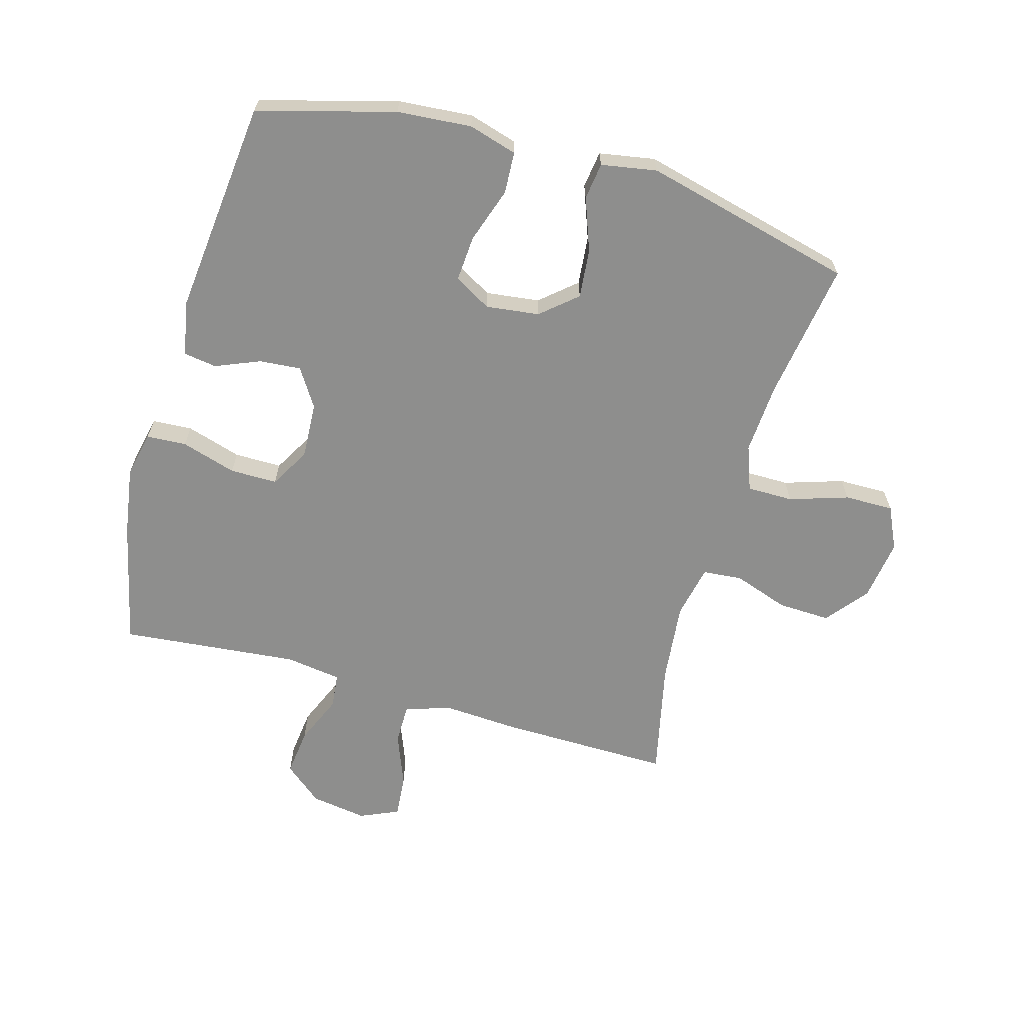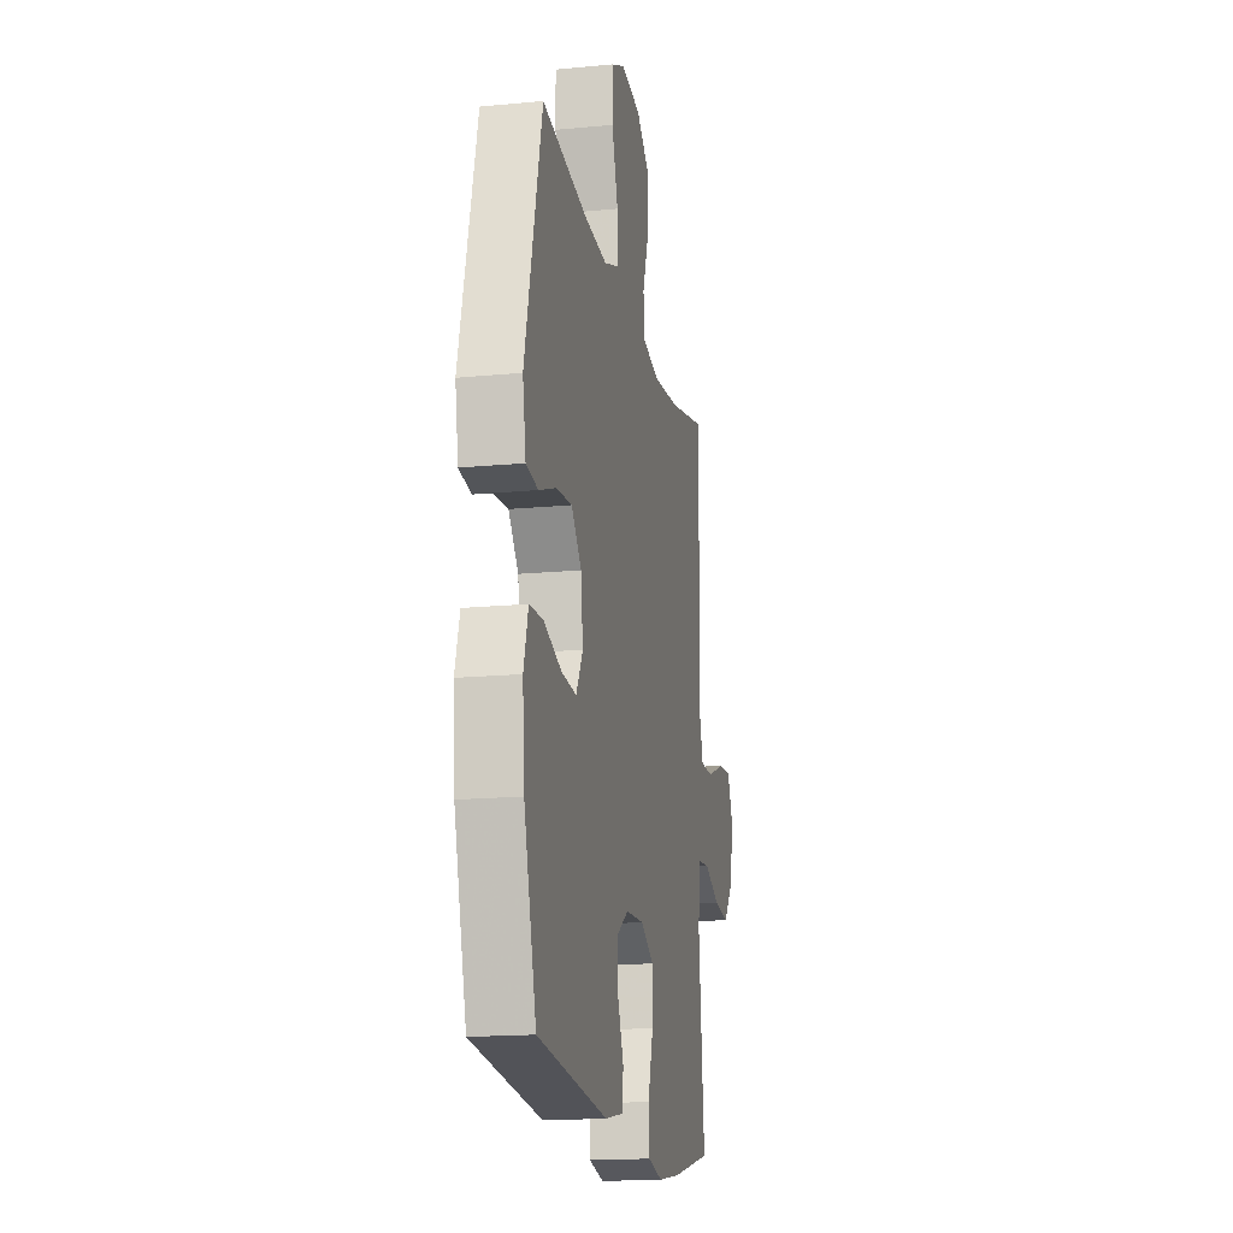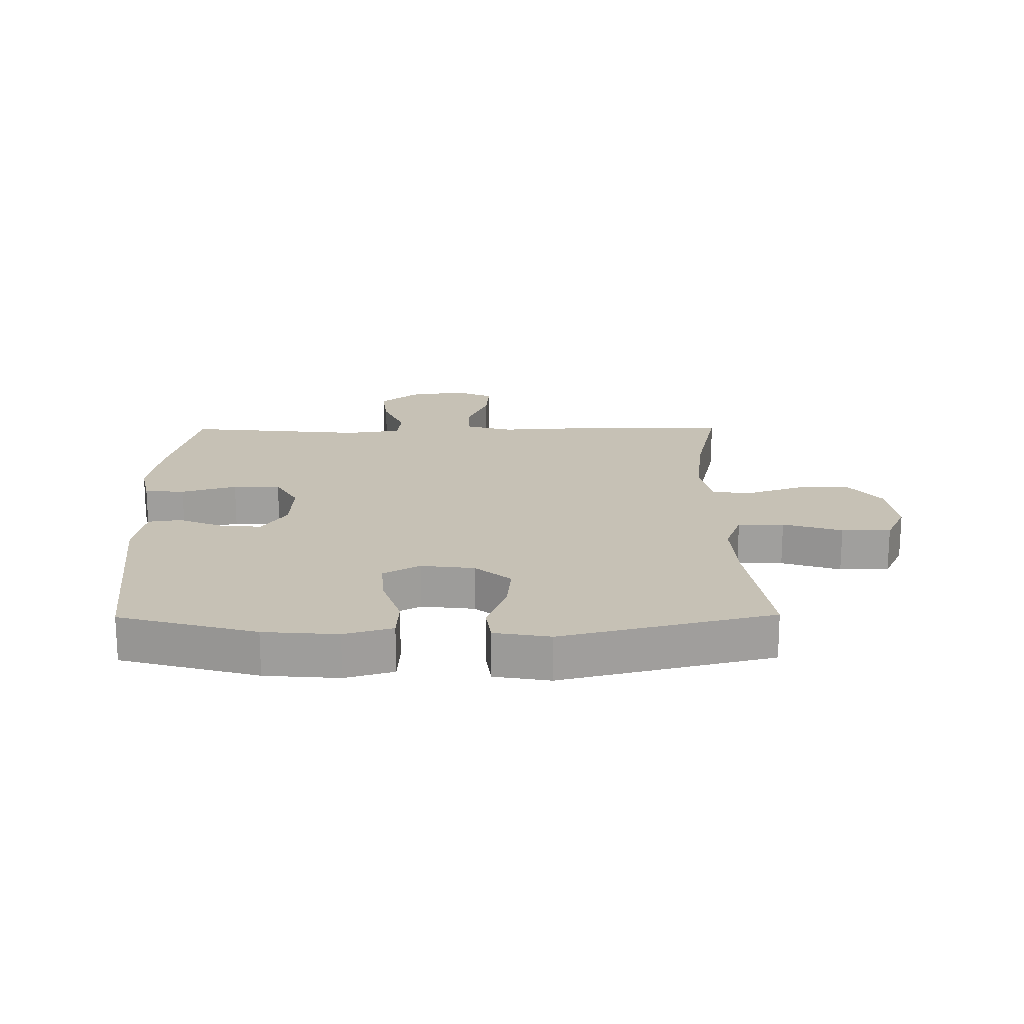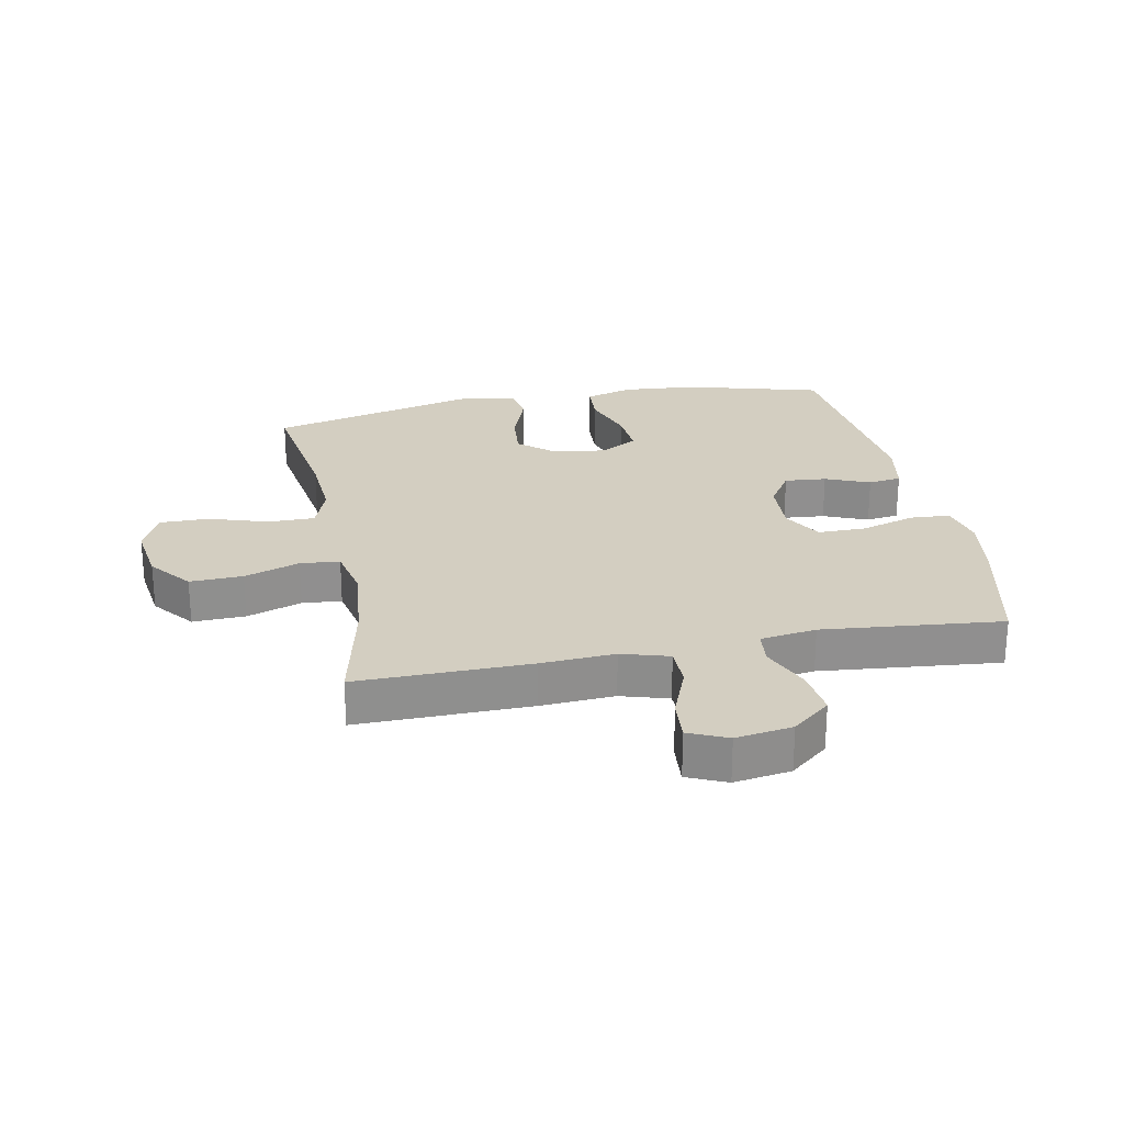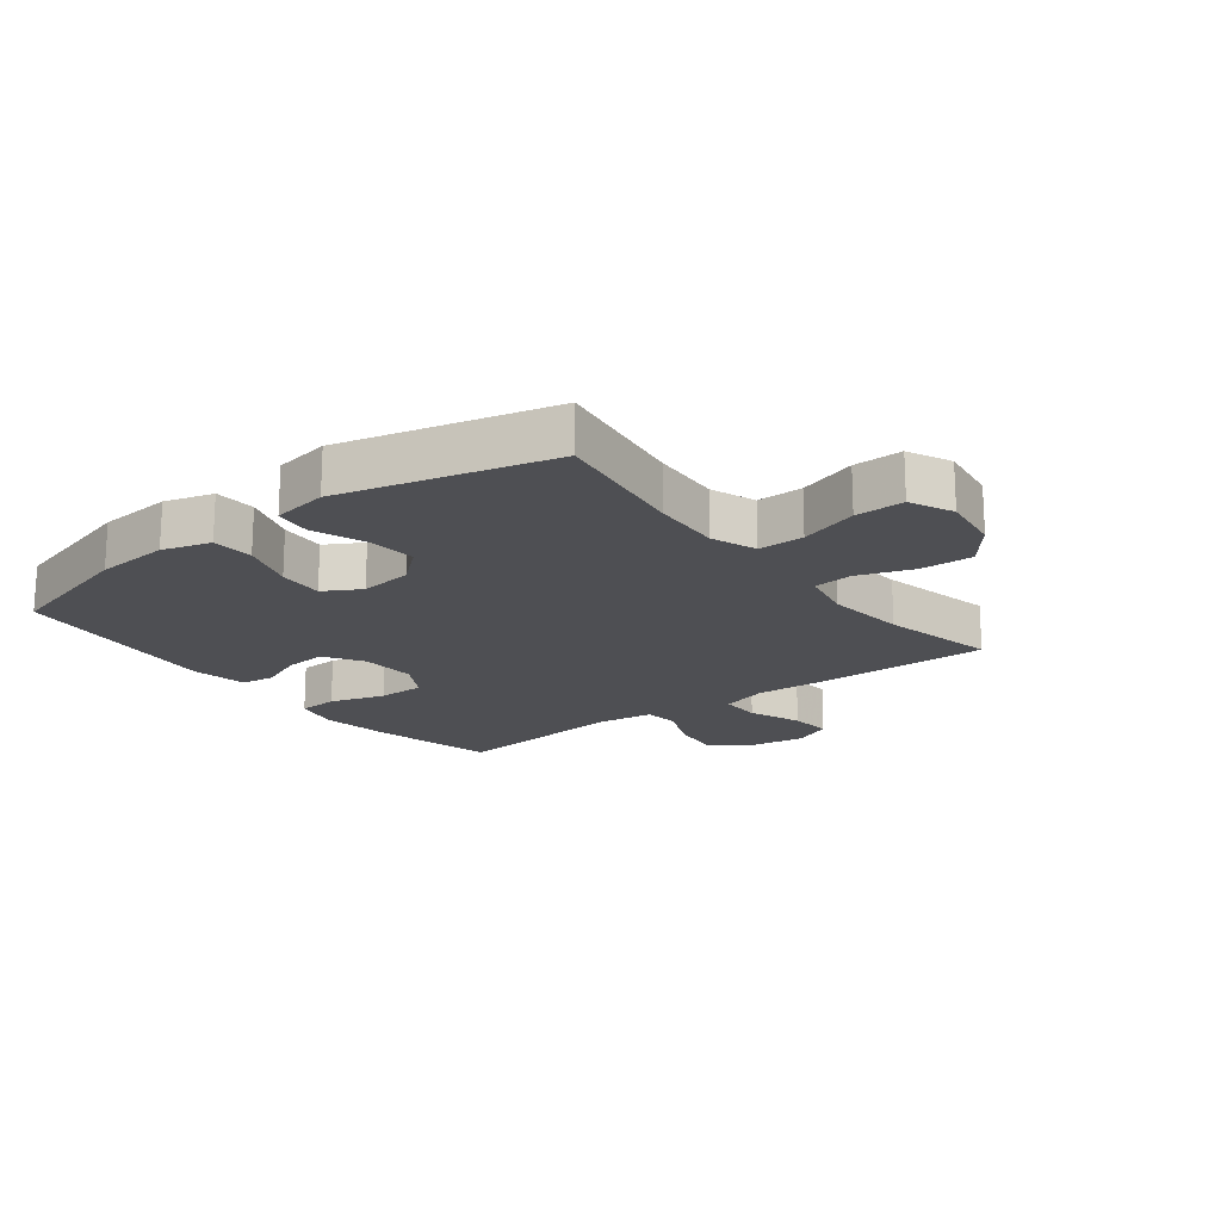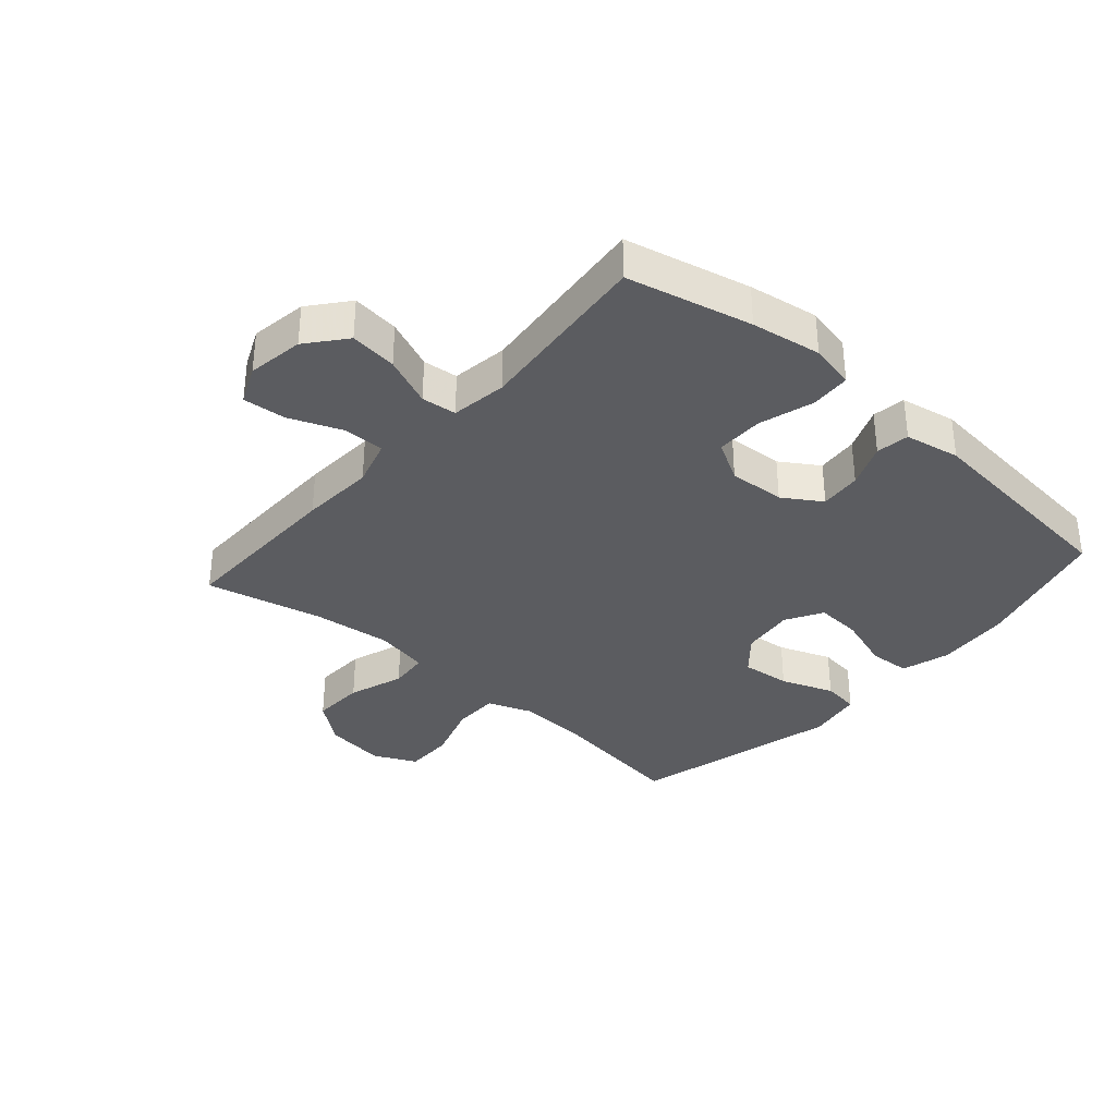
<metadata>
{"format":"obj","ext":"obj","renderer":"f3d","projection":"perspective","resolution":1024,"background":"white","views":[{"elev":-64.8,"azim":-106.0,"up":"+Y"},{"elev":-16.9,"azim":-79.0,"up":"+Z"},{"elev":18.7,"azim":-90.6,"up":"+Y"},{"elev":25.0,"azim":78.8,"up":"+Y"},{"elev":-18.2,"azim":-52.5,"up":"+Y"},{"elev":-34.6,"azim":138.7,"up":"+Y"}]}
</metadata>
<code>
v -0.5 0.07 -0.5
v -0.562 0.07 -0.277
v -0.572 0.07 -0.156
v -0.549 0.07 -0.077
v -0.481 0.07 -0.073
v -0.391 0.07 -0.103
v -0.316 0.07 -0.108
v -0.282 0.07 -0.048
v -0.293 0.07 0.039
v -0.343 0.07 0.097
v -0.423 0.07 0.089
v -0.509 0.07 0.057
v -0.569 0.07 0.065
v -0.585 0.07 0.156
v -0.5 0.07 0.5
v -0.273 0.07 0.466
v -0.158 0.07 0.459
v -0.085 0.07 0.486
v -0.085 0.07 0.561
v -0.116 0.07 0.657
v -0.117 0.07 0.737
v -0.047 0.07 0.77
v 0.053 0.07 0.756
v 0.121 0.07 0.702
v 0.118 0.07 0.616
v 0.087 0.07 0.526
v 0.093 0.07 0.462
v 0.18 0.07 0.444
v 0.312 0.07 0.458
v 0.5 0.07 0.5
v 0.497 0.07 0.219
v 0.49 0.07 0.099
v 0.513 0.07 0.022
v 0.58 0.07 0.022
v 0.666 0.07 0.056
v 0.736 0.07 0.062
v 0.764 0.07 -0.001
v 0.75 0.07 -0.093
v 0.699 0.07 -0.155
v 0.622 0.07 -0.146
v 0.541 0.07 -0.112
v 0.484 0.07 -0.118
v 0.471 0.07 -0.209
v 0.5 0.07 -0.5
v 0.297 0.07 -0.547
v 0.183 0.07 -0.565
v 0.109 0.07 -0.549
v 0.105 0.07 -0.484
v 0.132 0.07 -0.394
v 0.132 0.07 -0.317
v 0.067 0.07 -0.28
v -0.025 0.07 -0.285
v -0.087 0.07 -0.325
v -0.081 0.07 -0.393
v -0.051 0.07 -0.465
v -0.059 0.07 -0.519
v -0.149 0.07 -0.536
v -0.5 0 -0.5
v -0.562 0 -0.277
v -0.572 0 -0.156
v -0.549 0 -0.077
v -0.481 0 -0.073
v -0.391 0 -0.103
v -0.316 0 -0.108
v -0.282 0 -0.048
v -0.293 0 0.039
v -0.343 0 0.097
v -0.423 0 0.089
v -0.509 0 0.057
v -0.569 0 0.065
v -0.585 0 0.156
v -0.5 0 0.5
v -0.273 0 0.466
v -0.158 0 0.459
v -0.085 0 0.486
v -0.085 0 0.561
v -0.116 0 0.657
v -0.117 0 0.737
v -0.047 0 0.77
v 0.053 0 0.756
v 0.121 0 0.702
v 0.118 0 0.616
v 0.087 0 0.526
v 0.093 0 0.462
v 0.18 0 0.444
v 0.312 0 0.458
v 0.5 0 0.5
v 0.497 0 0.219
v 0.49 0 0.099
v 0.513 0 0.022
v 0.58 0 0.022
v 0.666 0 0.056
v 0.736 0 0.062
v 0.764 0 -0.001
v 0.75 0 -0.093
v 0.699 0 -0.155
v 0.622 0 -0.146
v 0.541 0 -0.112
v 0.484 0 -0.118
v 0.471 0 -0.209
v 0.5 0 -0.5
v 0.297 0 -0.547
v 0.183 0 -0.565
v 0.109 0 -0.549
v 0.105 0 -0.484
v 0.132 0 -0.394
v 0.132 0 -0.317
v 0.067 0 -0.28
v -0.025 0 -0.285
v -0.087 0 -0.325
v -0.081 0 -0.393
v -0.051 0 -0.465
v -0.059 0 -0.519
v -0.149 0 -0.536
f 54 55 56 57
f 53 54 57 1
f 52 53 1 2
f 51 52 2 3
f 46 47 48 49
f 46 49 50
f 43 44 45 46
f 42 43 46 50
f 38 39 40 41
f 36 37 38 41
f 34 35 36 41
f 33 34 41 42
f 32 33 42 50
f 29 30 31 32
f 28 29 32 50
f 23 24 25 26
f 23 26 27
f 22 23 27
f 19 20 21 22
f 18 19 22 27
f 17 18 27 28
f 13 14 15 16
f 11 12 13 16
f 10 11 16 17
f 9 10 17 28
f 3 4 5 6
f 51 3 6 7
f 9 28 50 51
f 8 9 51
f 7 8 51
f 114 113 112 111
f 58 114 111 110
f 59 58 110 109
f 60 59 109 108
f 106 105 104 103
f 107 106 103
f 103 102 101 100
f 107 103 100 99
f 98 97 96 95
f 98 95 94 93
f 98 93 92 91
f 99 98 91 90
f 107 99 90 89
f 89 88 87 86
f 107 89 86 85
f 83 82 81 80
f 84 83 80
f 84 80 79
f 79 78 77 76
f 84 79 76 75
f 85 84 75 74
f 73 72 71 70
f 73 70 69 68
f 74 73 68 67
f 85 74 67 66
f 63 62 61 60
f 64 63 60 108
f 108 107 85 66
f 108 66 65
f 108 65 64
f 1 58 59 2
f 2 59 60 3
f 3 60 61 4
f 4 61 62 5
f 5 62 63 6
f 6 63 64 7
f 7 64 65 8
f 8 65 66 9
f 9 66 67 10
f 10 67 68 11
f 11 68 69 12
f 12 69 70 13
f 13 70 71 14
f 14 71 72 15
f 15 72 73 16
f 16 73 74 17
f 17 74 75 18
f 18 75 76 19
f 19 76 77 20
f 20 77 78 21
f 21 78 79 22
f 22 79 80 23
f 23 80 81 24
f 24 81 82 25
f 25 82 83 26
f 26 83 84 27
f 27 84 85 28
f 28 85 86 29
f 29 86 87 30
f 30 87 88 31
f 31 88 89 32
f 32 89 90 33
f 33 90 91 34
f 34 91 92 35
f 35 92 93 36
f 36 93 94 37
f 37 94 95 38
f 38 95 96 39
f 39 96 97 40
f 40 97 98 41
f 41 98 99 42
f 42 99 100 43
f 43 100 101 44
f 44 101 102 45
f 45 102 103 46
f 46 103 104 47
f 47 104 105 48
f 48 105 106 49
f 49 106 107 50
f 50 107 108 51
f 51 108 109 52
f 52 109 110 53
f 53 110 111 54
f 54 111 112 55
f 55 112 113 56
f 56 113 114 57
f 57 114 58 1

</code>
